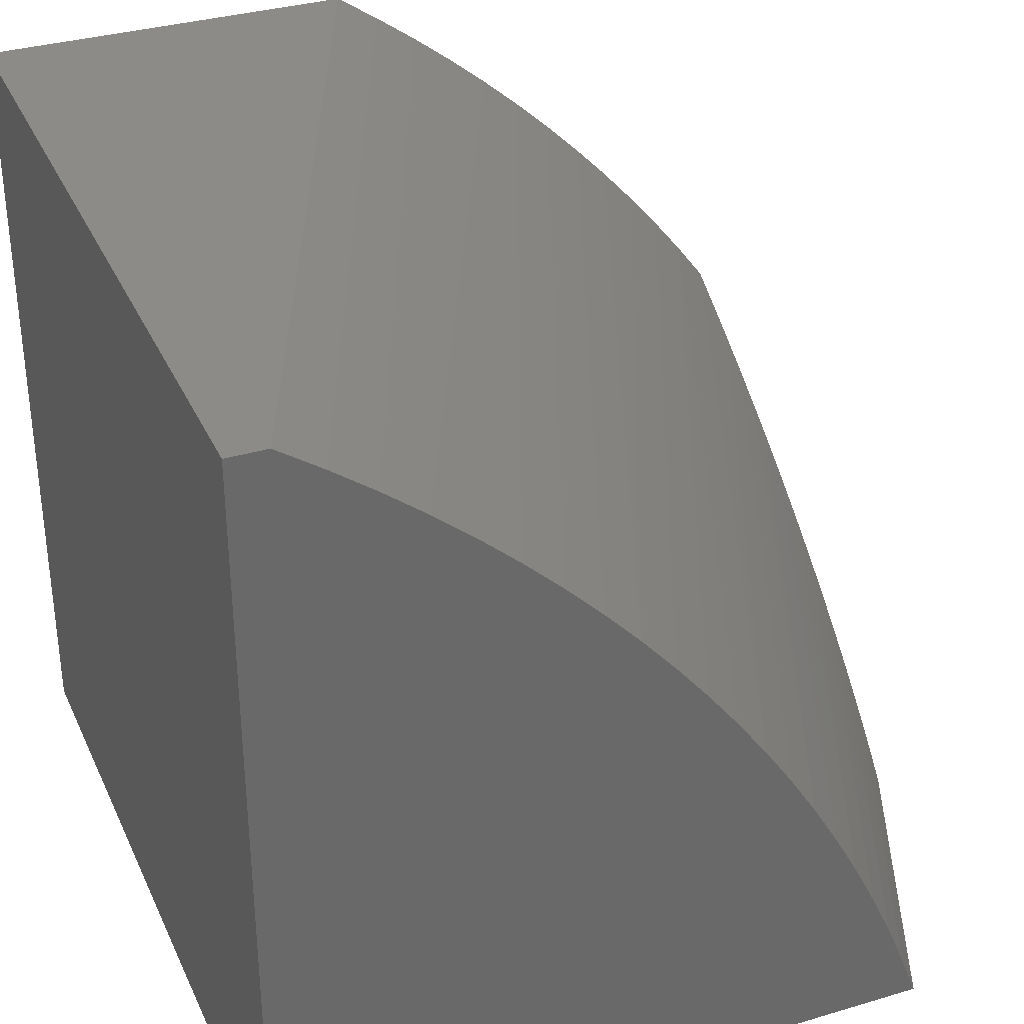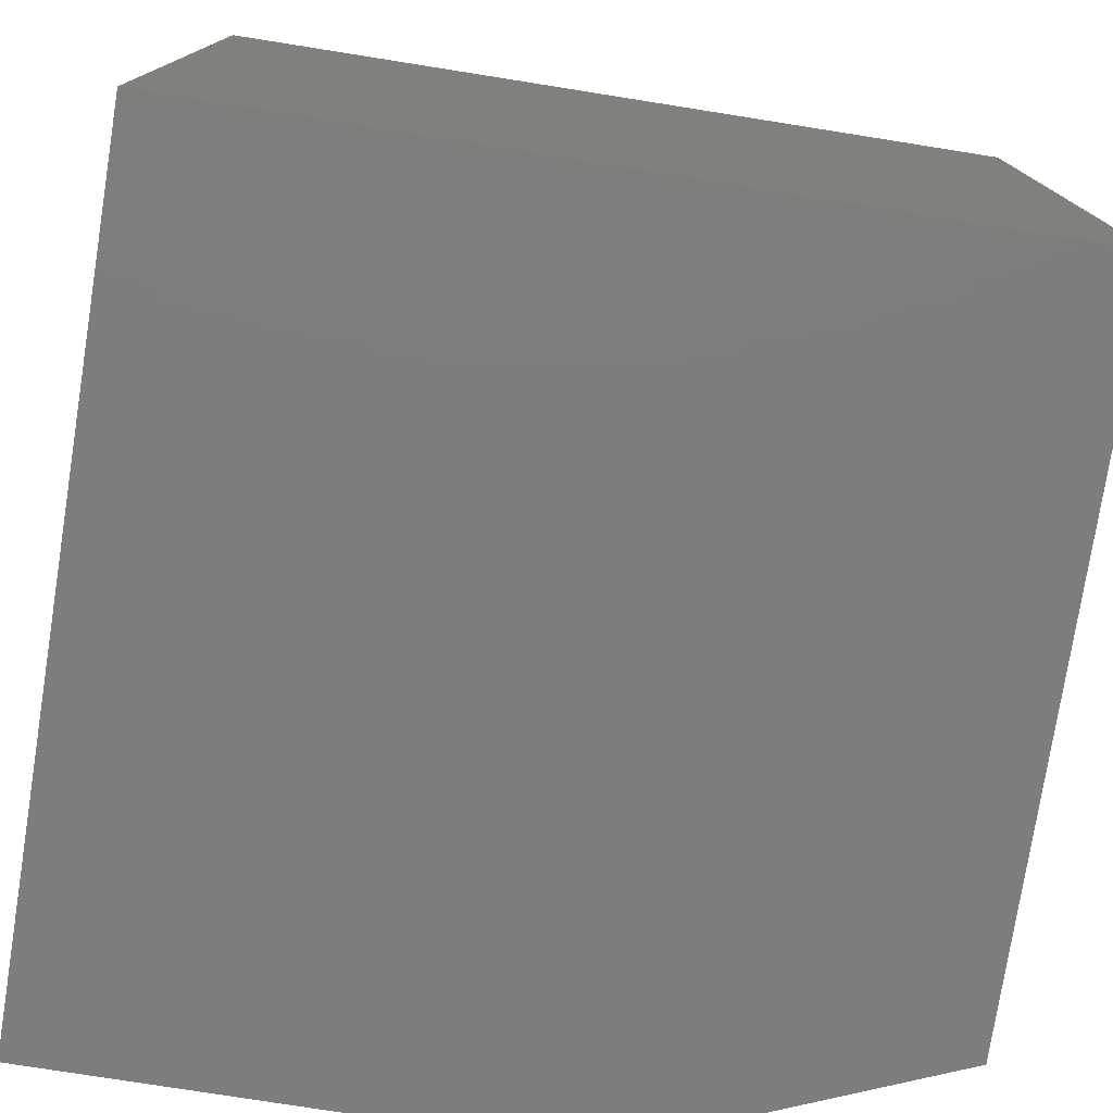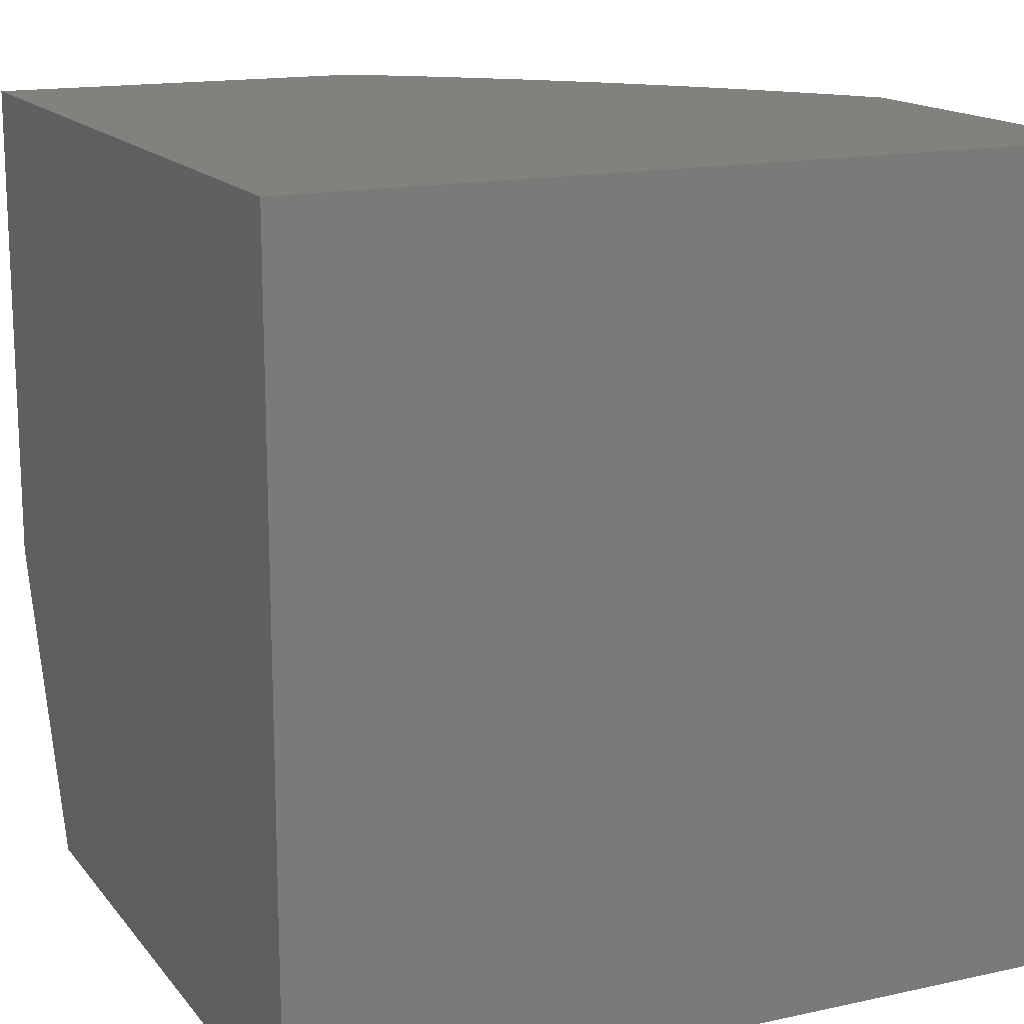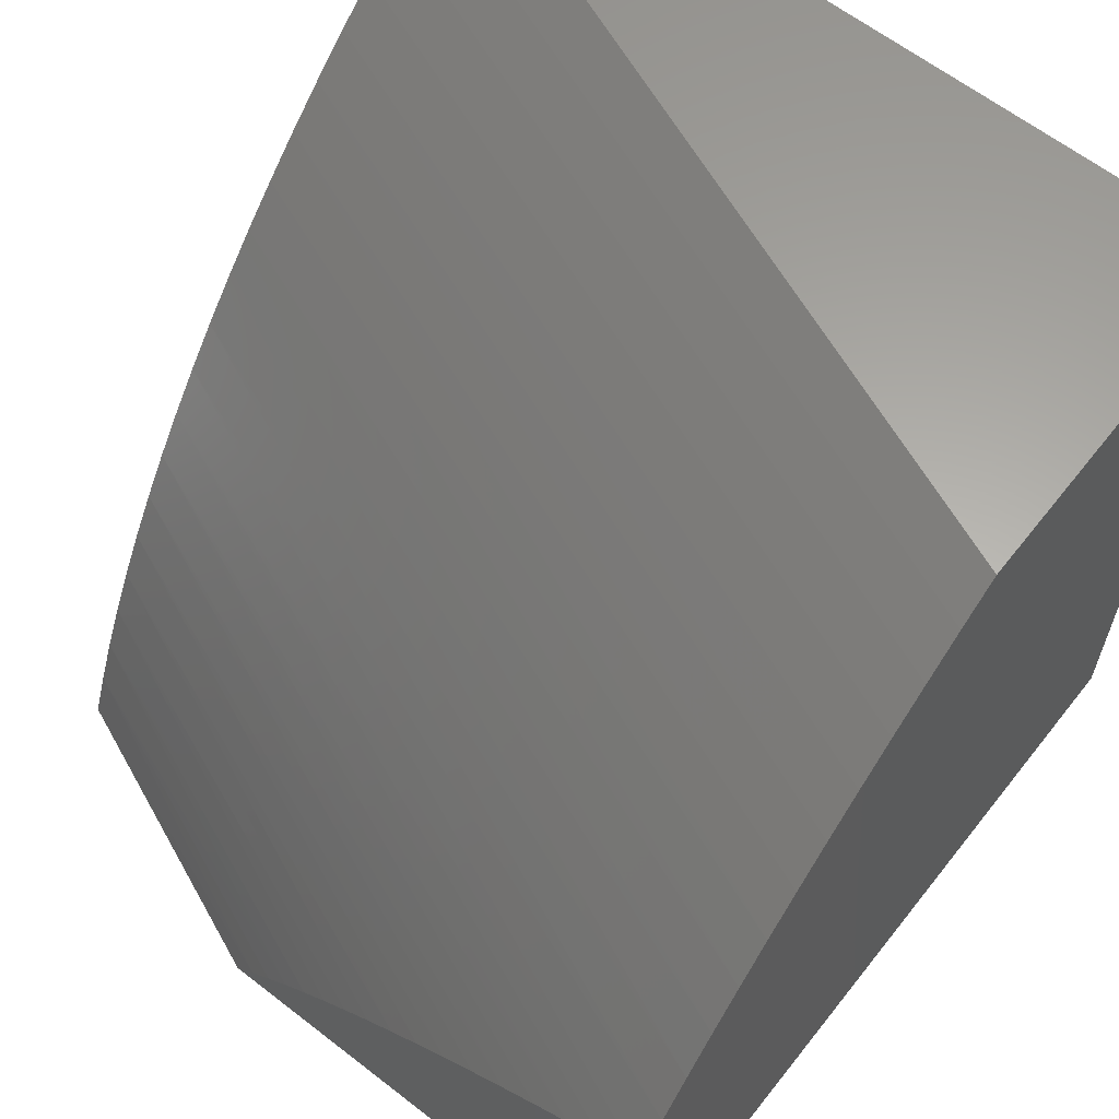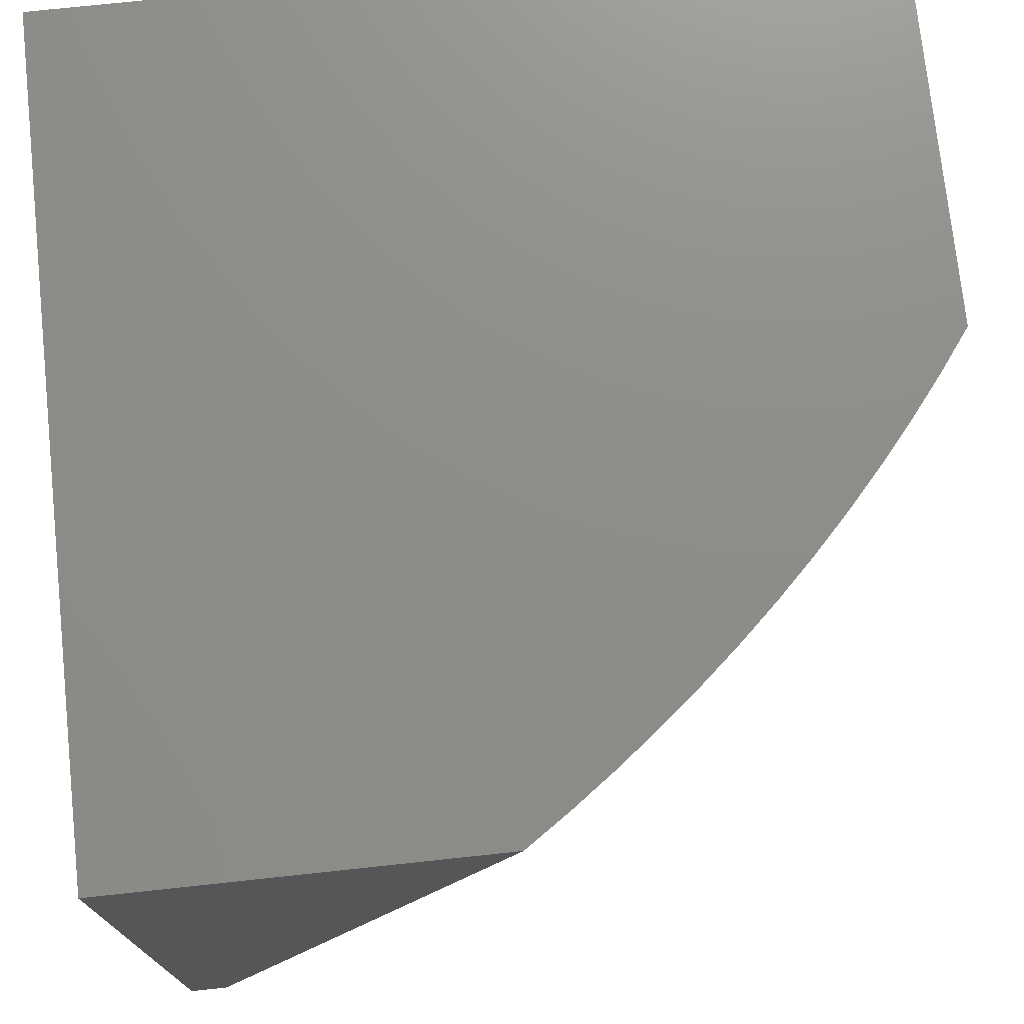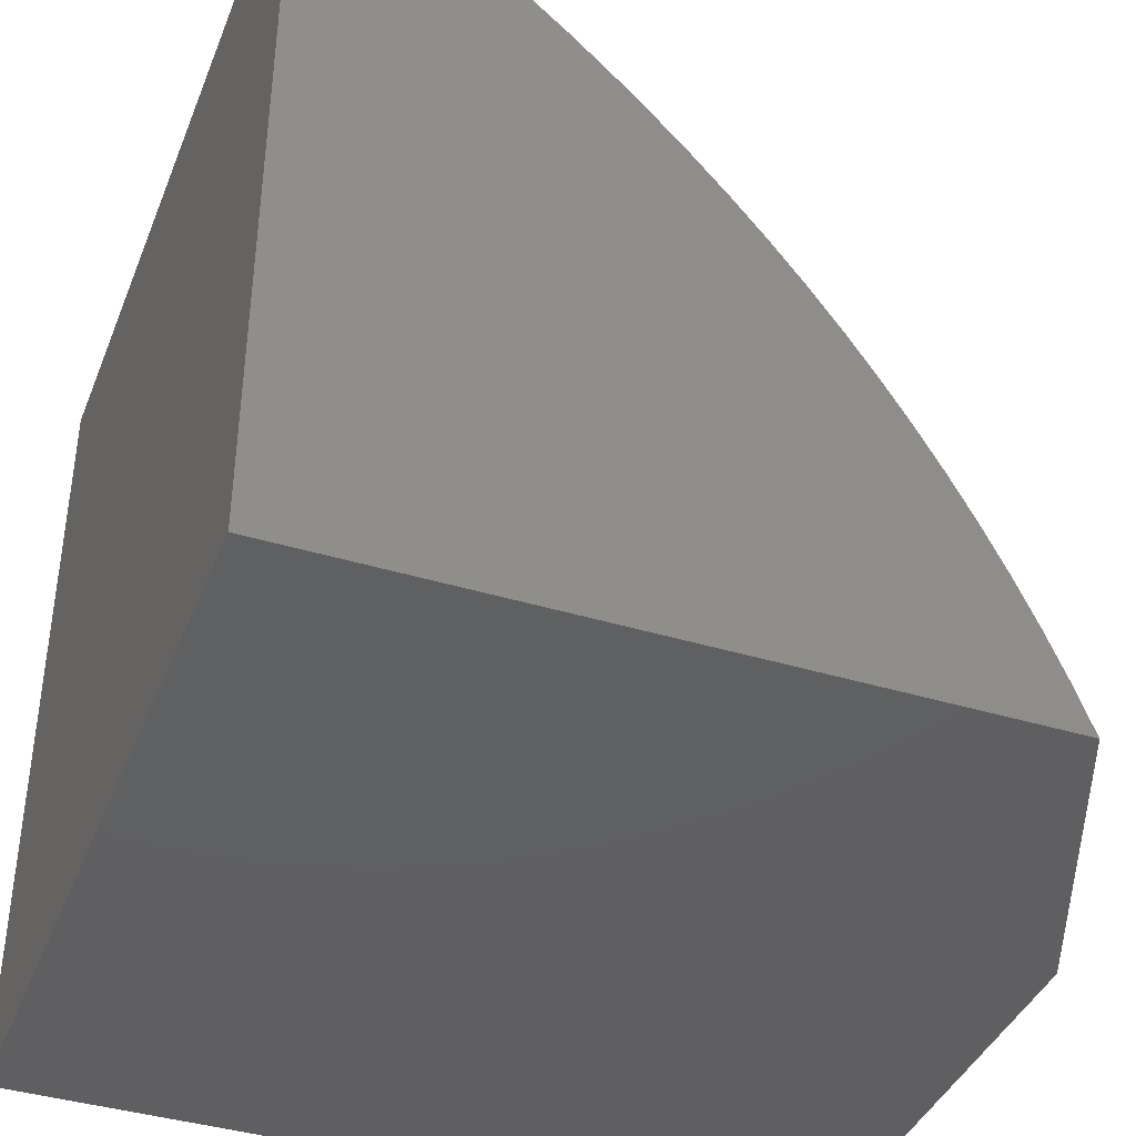
<metadata>
{"format":"stl","ext":"stl","renderer":"f3d","projection":"perspective","resolution":1024,"background":"white","views":[{"elev":34.0,"azim":-22.0,"up":"+Z"},{"elev":-77.0,"azim":-99.0,"up":"+Z"},{"elev":15.4,"azim":-114.8,"up":"+Y"},{"elev":62.5,"azim":128.2,"up":"+Z"},{"elev":74.4,"azim":-6.1,"up":"+Y"},{"elev":-40.0,"azim":-20.6,"up":"+Z"}]}
</metadata>
<code>
# stl→obj: 55 verts, 106 faces
v 10 19.38 1
v 10 19.41 1.032
v 9.845 19 1
v 9.822 19 1.06
v 10 19.44 1.064
v 10 19.47 1.095
v 9.798 19 1.119
v 10 19.5 1.126
v 10 19.54 1.158
v 9.771 19 1.177
v 10 19.57 1.188
v 9.743 19 1.234
v 10 19.61 1.219
v 10 19.65 1.249
v 9.712 19 1.291
v 10 19.69 1.28
v 10 19.73 1.31
v 9.68 19 1.346
v 10 19.77 1.339
v 10 19.81 1.369
v 9.646 19 1.401
v 10 19.86 1.398
v 10 19.9 1.426
v 9.61 19 1.455
v 10 19.95 1.455
v 10 20 1.483
v 9.572 19 1.507
v 9.963 20 1.533
v 9.533 19 1.559
v 9.924 20 1.581
v 9.491 19 1.609
v 9.884 20 1.629
v 9.448 19 1.658
v 9.843 20 1.675
v 9.404 19 1.706
v 9.799 20 1.72
v 9.357 19 1.752
v 9.755 20 1.764
v 9.31 19 1.797
v 9.709 20 1.807
v 9.26 19 1.841
v 9.661 20 1.848
v 9.209 19 1.883
v 9.613 20 1.888
v 9.157 19 1.923
v 9.563 20 1.927
v 9.104 19 1.962
v 9.511 20 1.964
v 9.049 19 2
v 9.459 20 2
v 9 20 2
v 9 20 1
v 10 20 1
v 9 19 1
v 9 19 2
f 1 2 3
f 3 2 4
f 4 2 5
f 4 5 6
f 4 6 7
f 7 6 8
f 7 8 9
f 7 9 10
f 10 9 11
f 10 11 12
f 12 11 13
f 12 13 14
f 12 14 15
f 15 14 16
f 15 16 17
f 15 17 18
f 18 17 19
f 18 19 20
f 18 20 21
f 21 20 22
f 21 22 23
f 21 23 24
f 24 23 25
f 24 25 26
f 24 26 27
f 27 26 28
f 27 28 29
f 29 28 30
f 29 30 31
f 31 30 32
f 31 32 33
f 33 32 34
f 33 34 35
f 35 34 36
f 35 36 37
f 37 36 38
f 37 38 39
f 39 38 40
f 39 40 41
f 41 40 42
f 41 42 43
f 43 42 44
f 43 44 45
f 45 44 46
f 45 46 47
f 47 46 48
f 47 48 49
f 49 48 50
f 50 48 51
f 51 48 46
f 51 46 52
f 52 46 44
f 52 44 42
f 42 40 52
f 52 40 38
f 52 38 36
f 36 34 52
f 52 34 32
f 52 32 30
f 52 30 53
f 53 30 28
f 53 28 26
f 26 25 53
f 53 25 23
f 53 23 22
f 22 20 53
f 53 20 19
f 53 19 17
f 17 16 53
f 53 16 14
f 53 14 13
f 13 11 53
f 53 11 9
f 53 9 8
f 8 6 53
f 53 6 5
f 53 5 2
f 2 1 53
f 3 54 1
f 1 54 52
f 1 52 53
f 50 51 49
f 49 51 55
f 3 4 54
f 54 4 7
f 54 7 10
f 10 12 54
f 54 12 15
f 54 15 18
f 18 21 54
f 54 21 24
f 54 24 27
f 27 29 54
f 54 29 31
f 54 31 33
f 33 35 54
f 54 35 37
f 54 37 39
f 39 41 54
f 54 41 43
f 54 43 45
f 54 45 55
f 55 45 47
f 55 47 49
f 51 52 55
f 55 52 54

</code>
